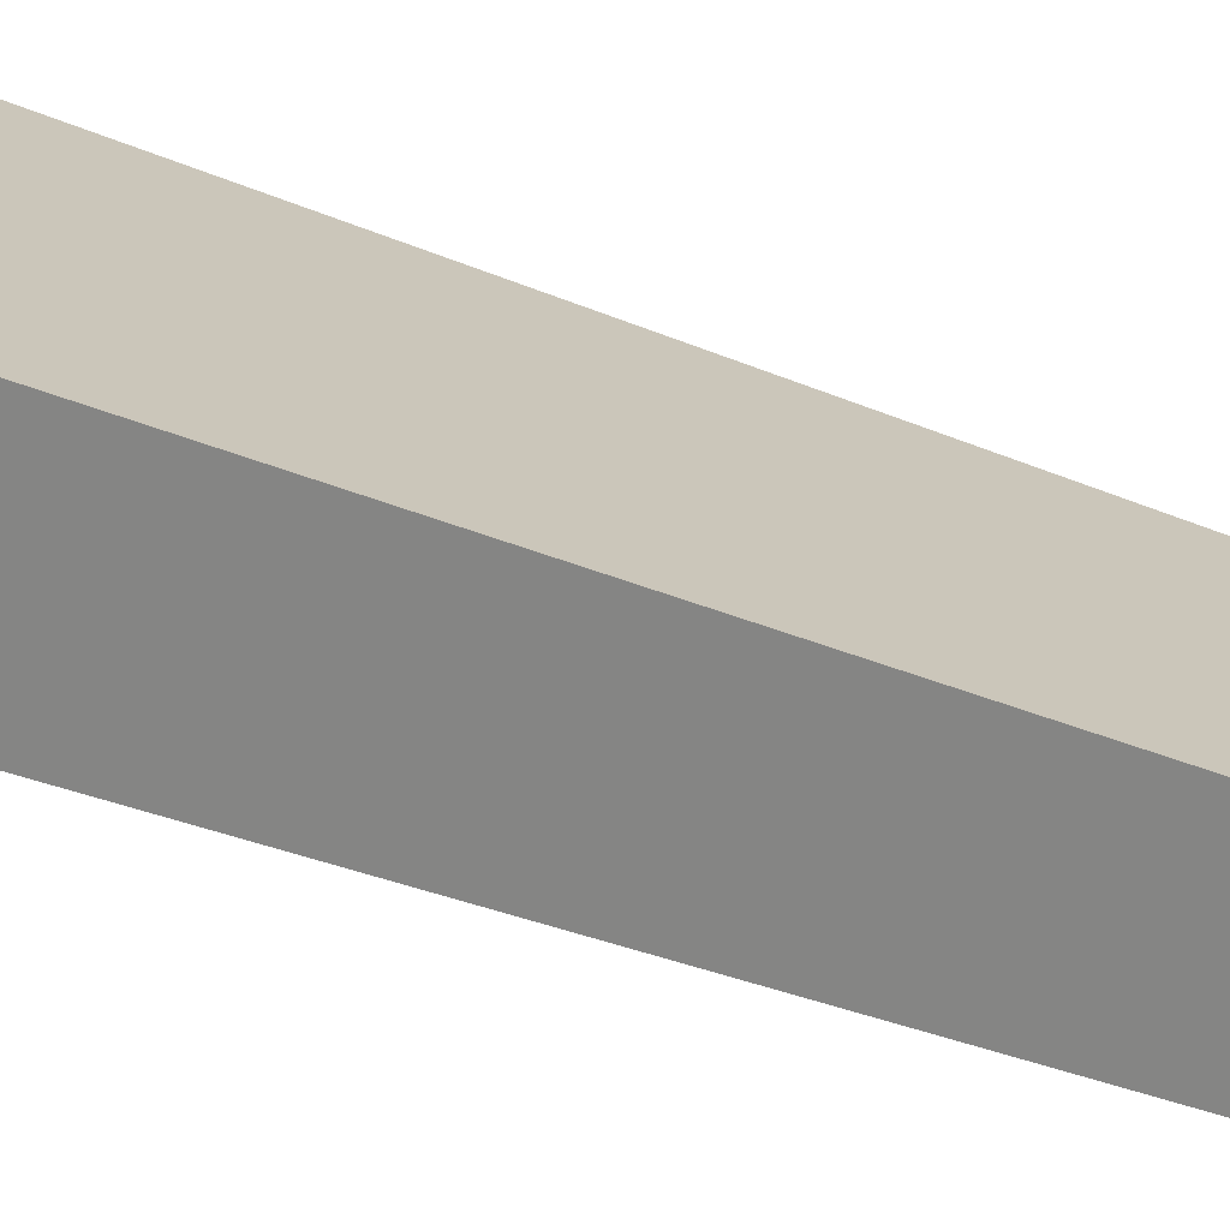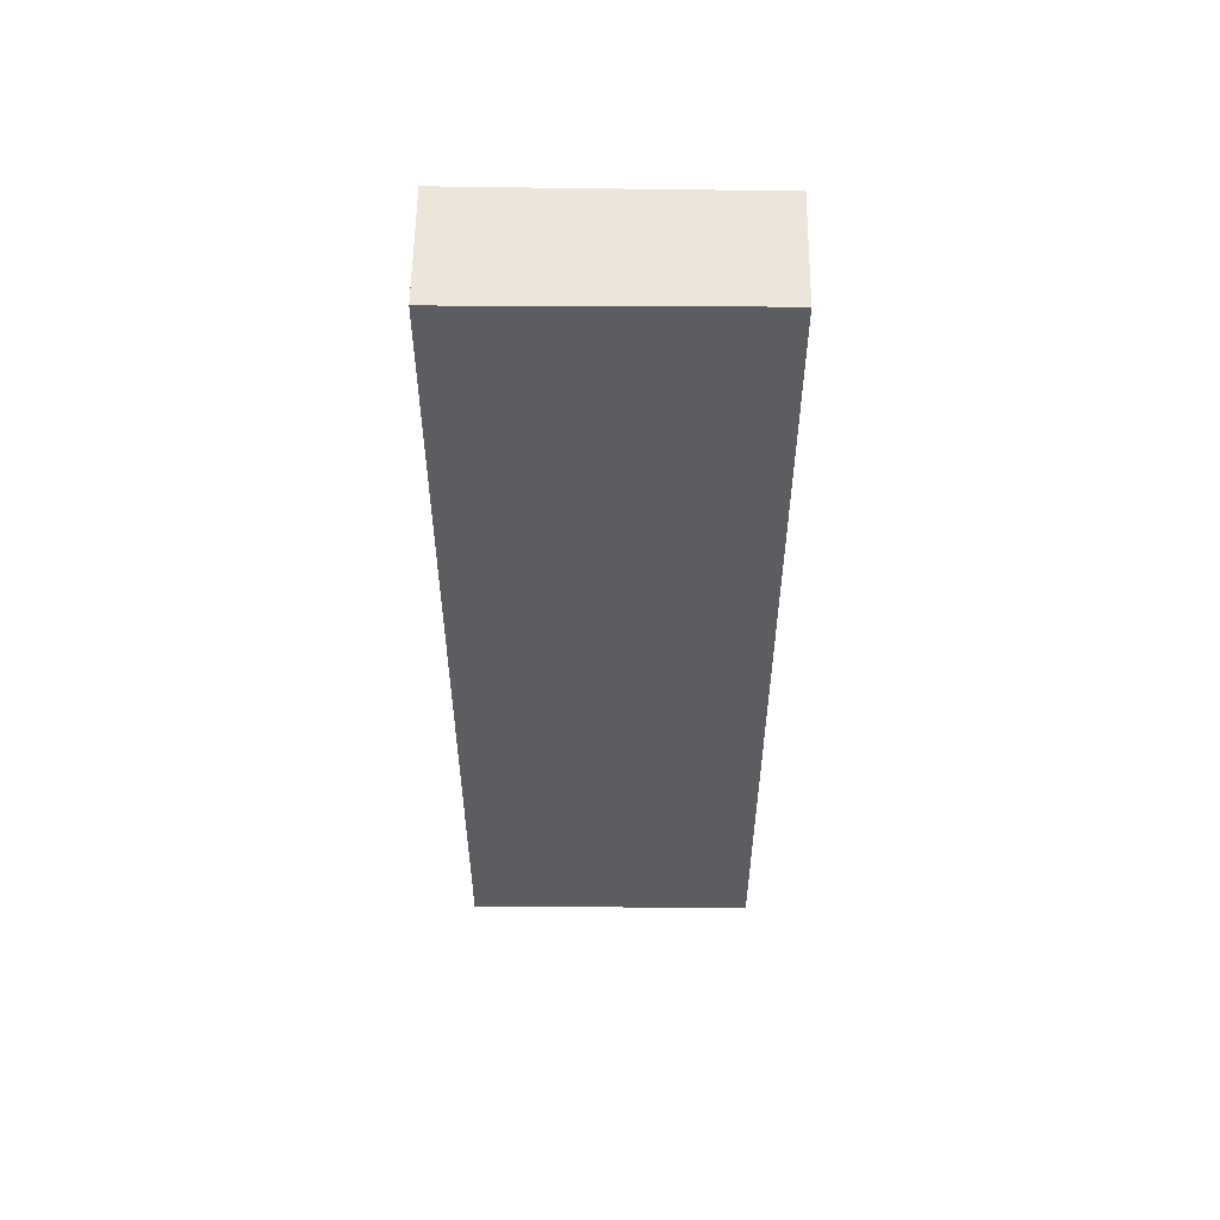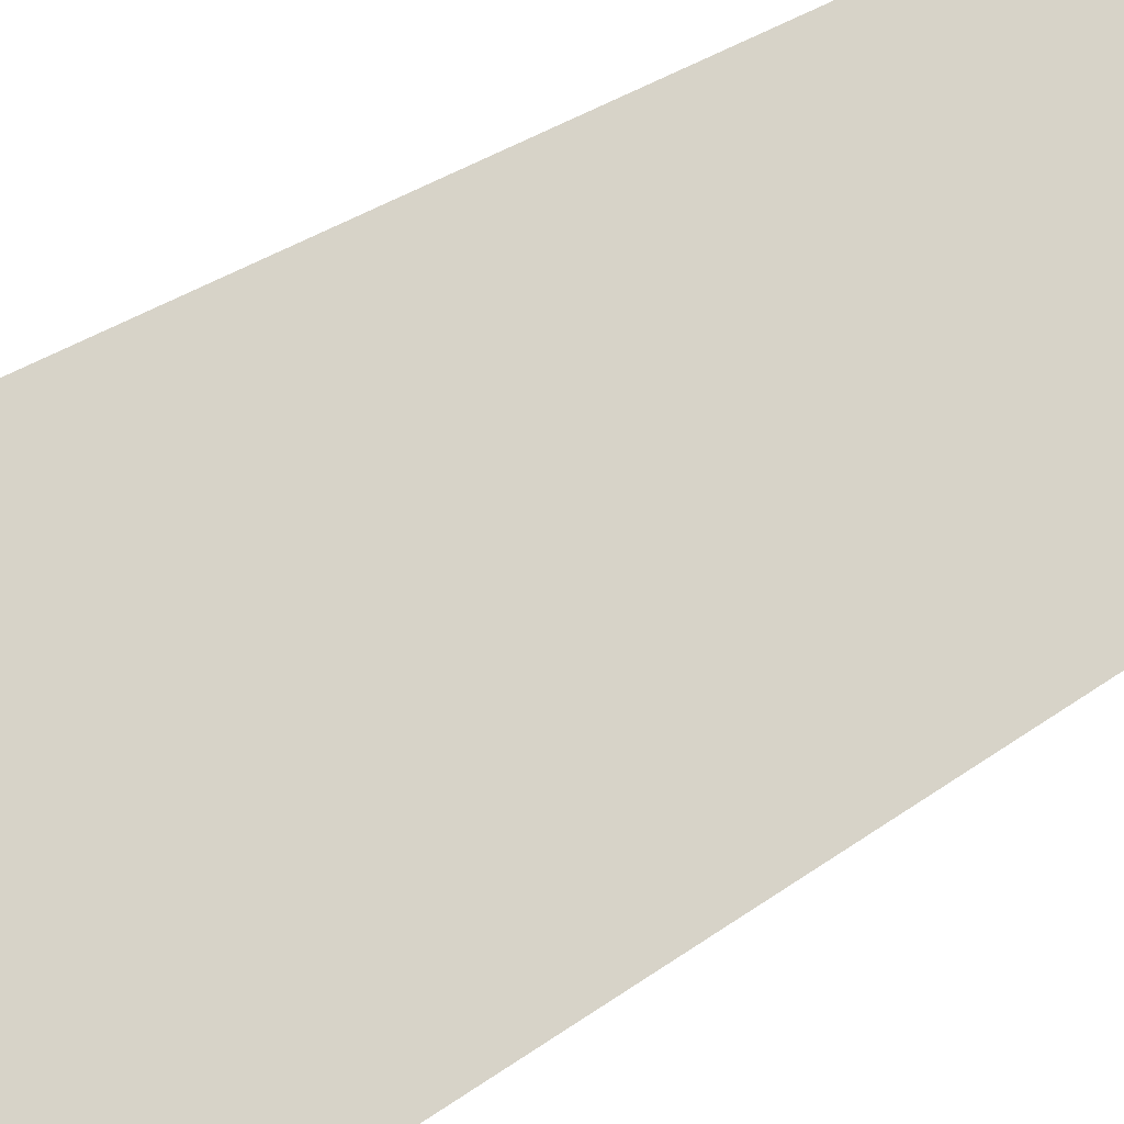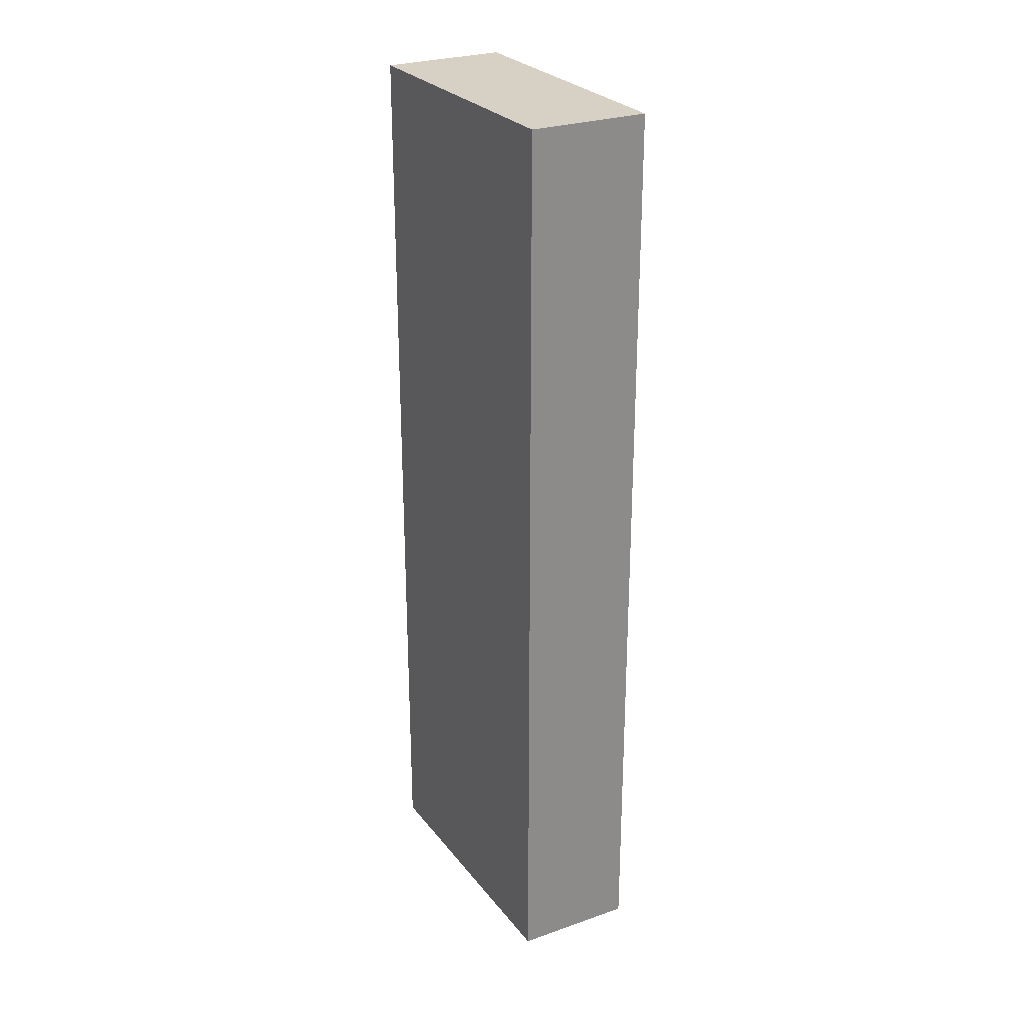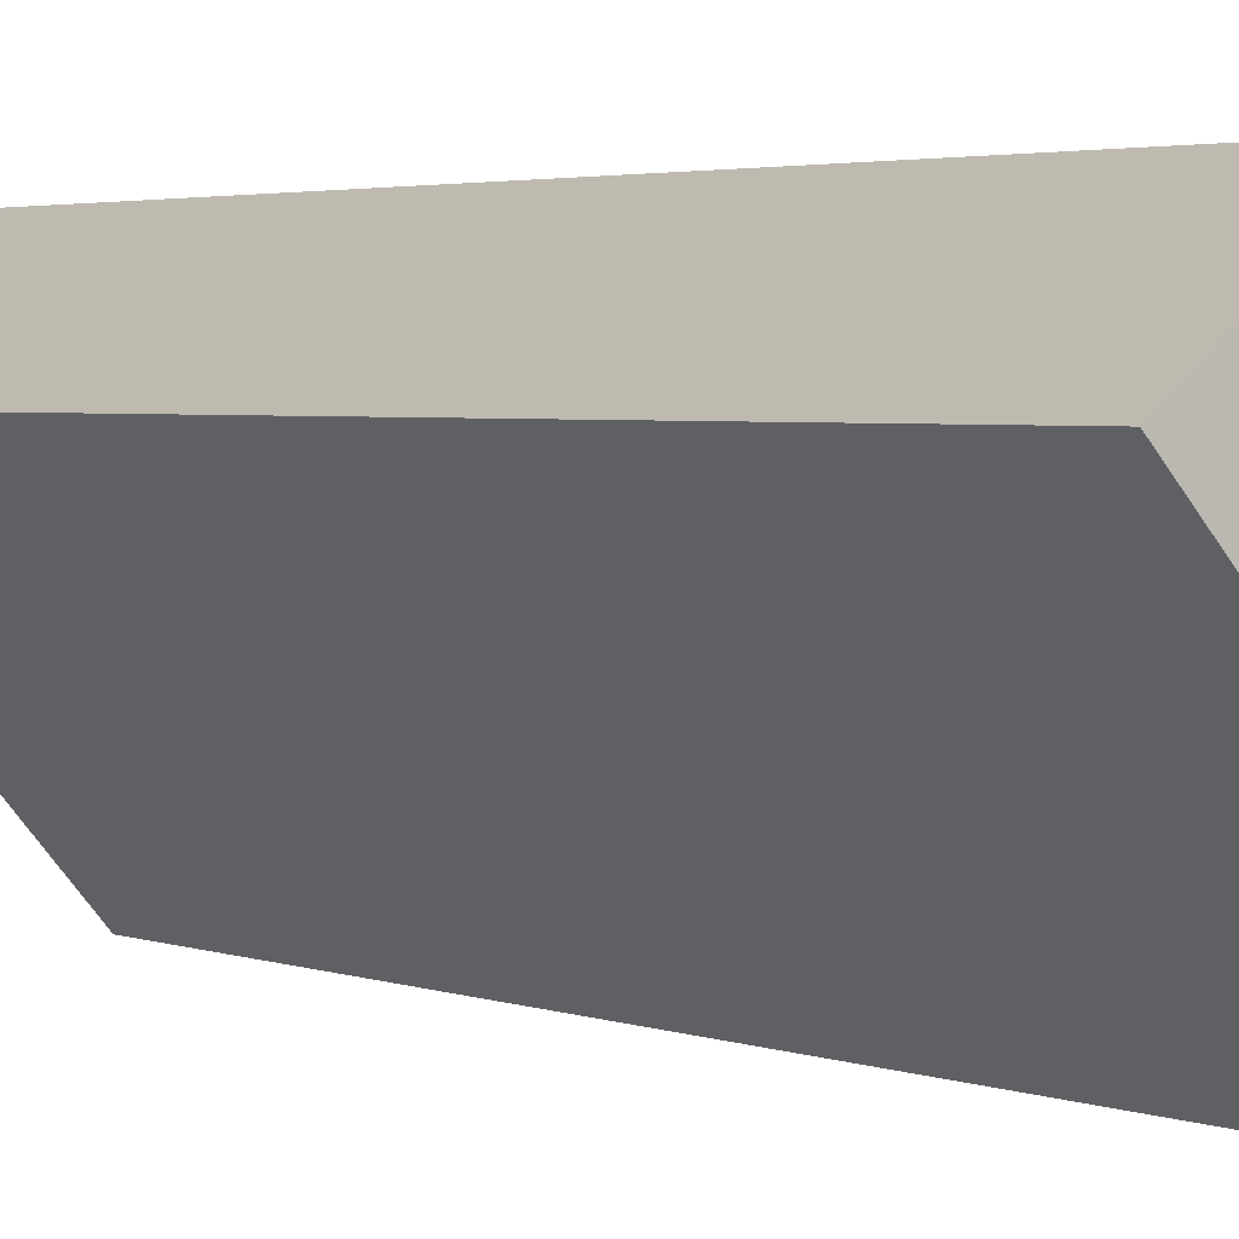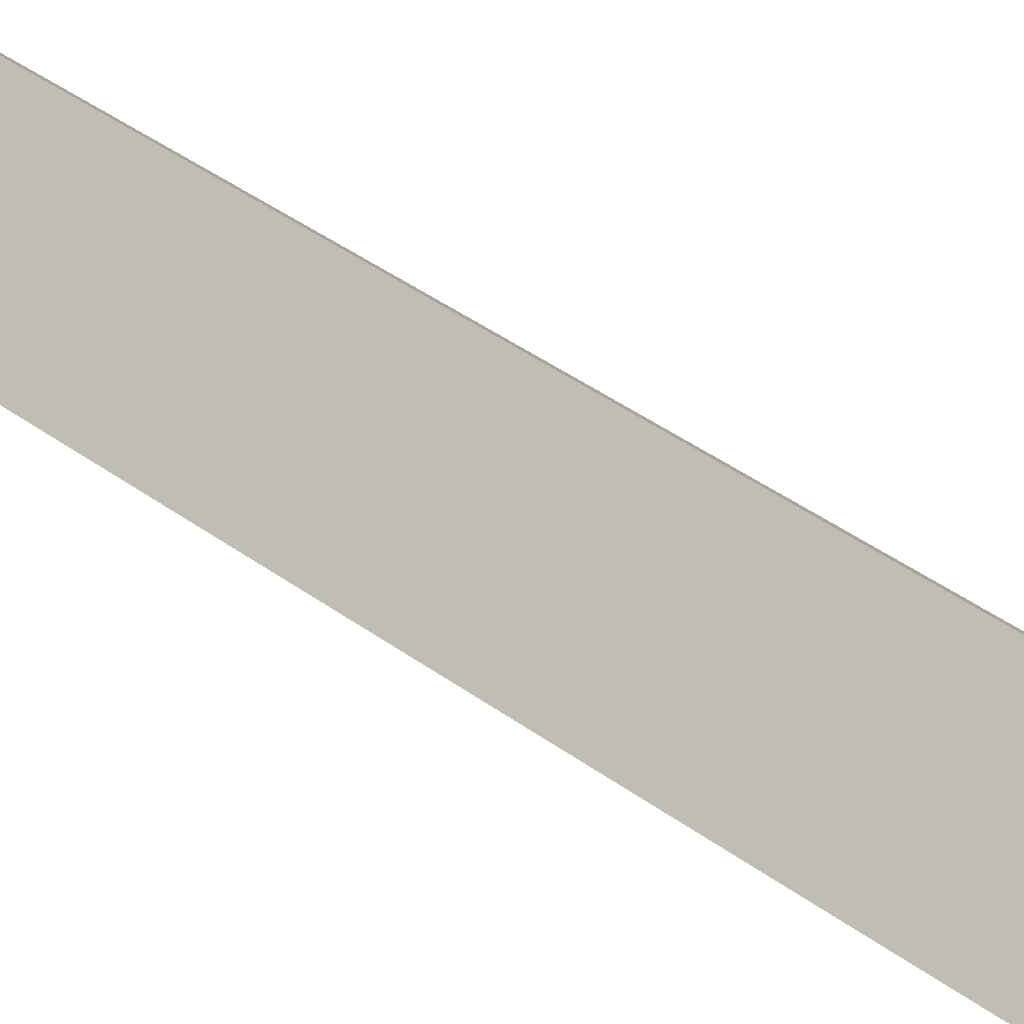
<metadata>
{"format":"obj","ext":"obj","renderer":"f3d","projection":"perspective","resolution":1024,"background":"white","views":[{"elev":-26.2,"azim":54.0,"up":"+Z"},{"elev":54.4,"azim":50.3,"up":"+Y"},{"elev":26.8,"azim":39.6,"up":"+Z"},{"elev":26.7,"azim":110.7,"up":"+Y"},{"elev":2.5,"azim":-33.4,"up":"+Z"},{"elev":44.8,"azim":-50.2,"up":"+Z"}]}
</metadata>
<code>
v  0 9.362 5.733e-16
v  2.849 9.362 -1.452
v  1.933 9.362 -2.242
v  0.958 9.362 0.803
v  2.849 8.891e-17 -1.452
v  1.933 1.373e-16 -2.242
v  0 0 0
v  0.958 -4.917e-17 0.803
g defaultobject
f 1 2 3
f 2 1 4
f 5 3 2
f 3 5 6
f 6 1 3
f 1 6 7
f 7 4 1
f 4 7 8
f 8 2 4
f 2 8 5
f 5 7 6
f 7 5 8

</code>
